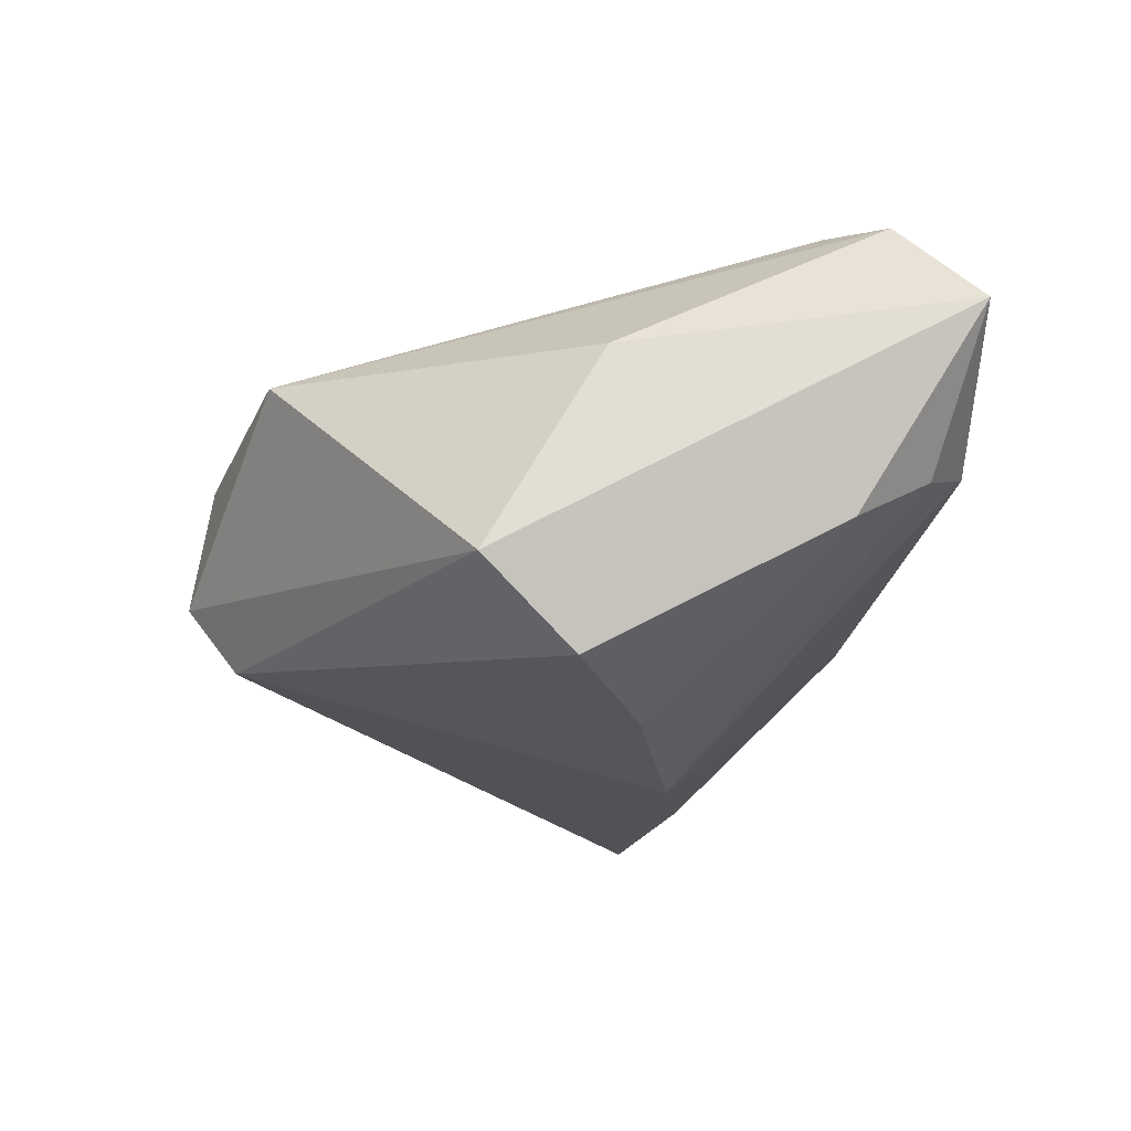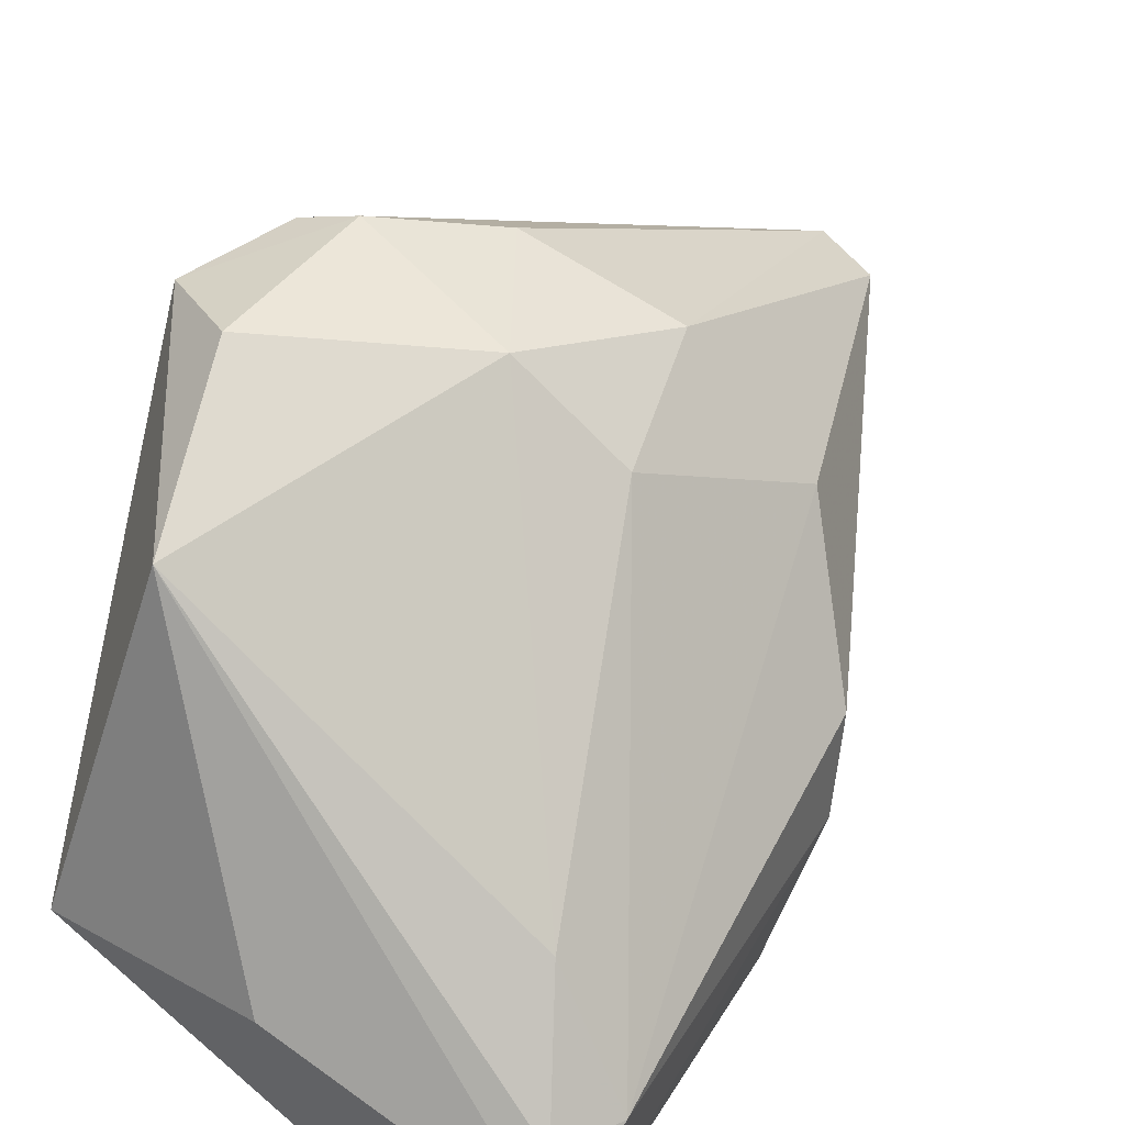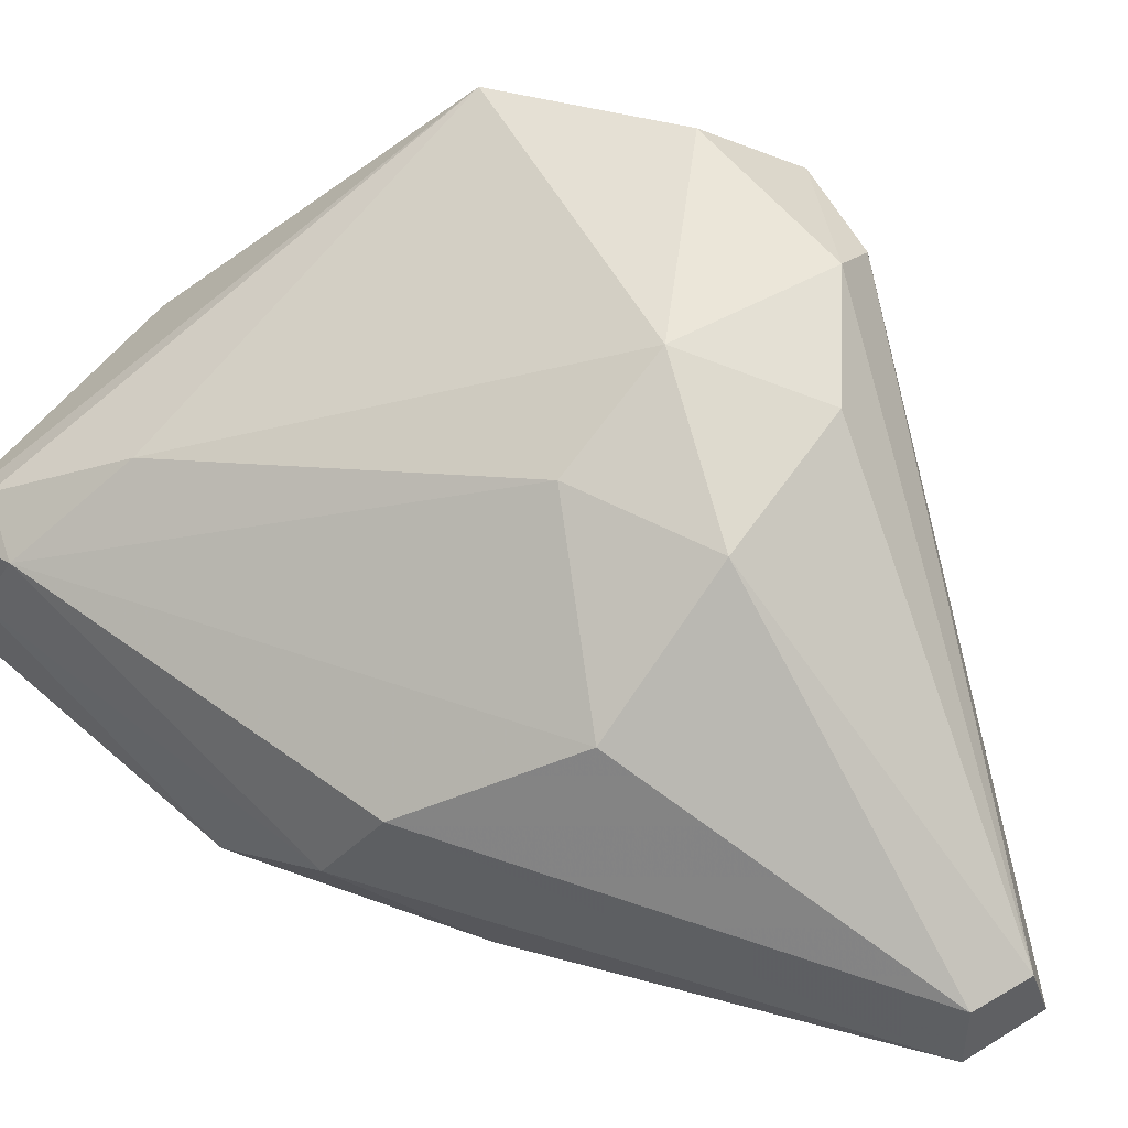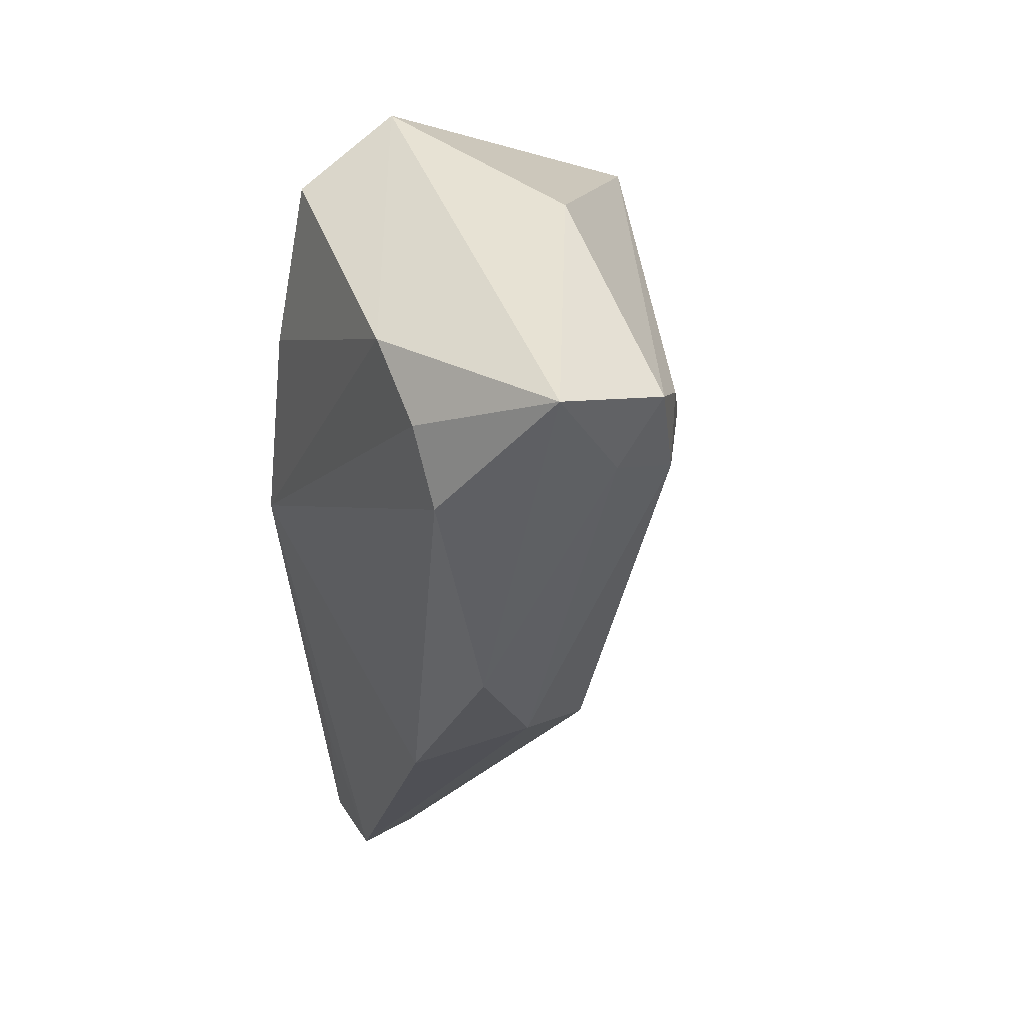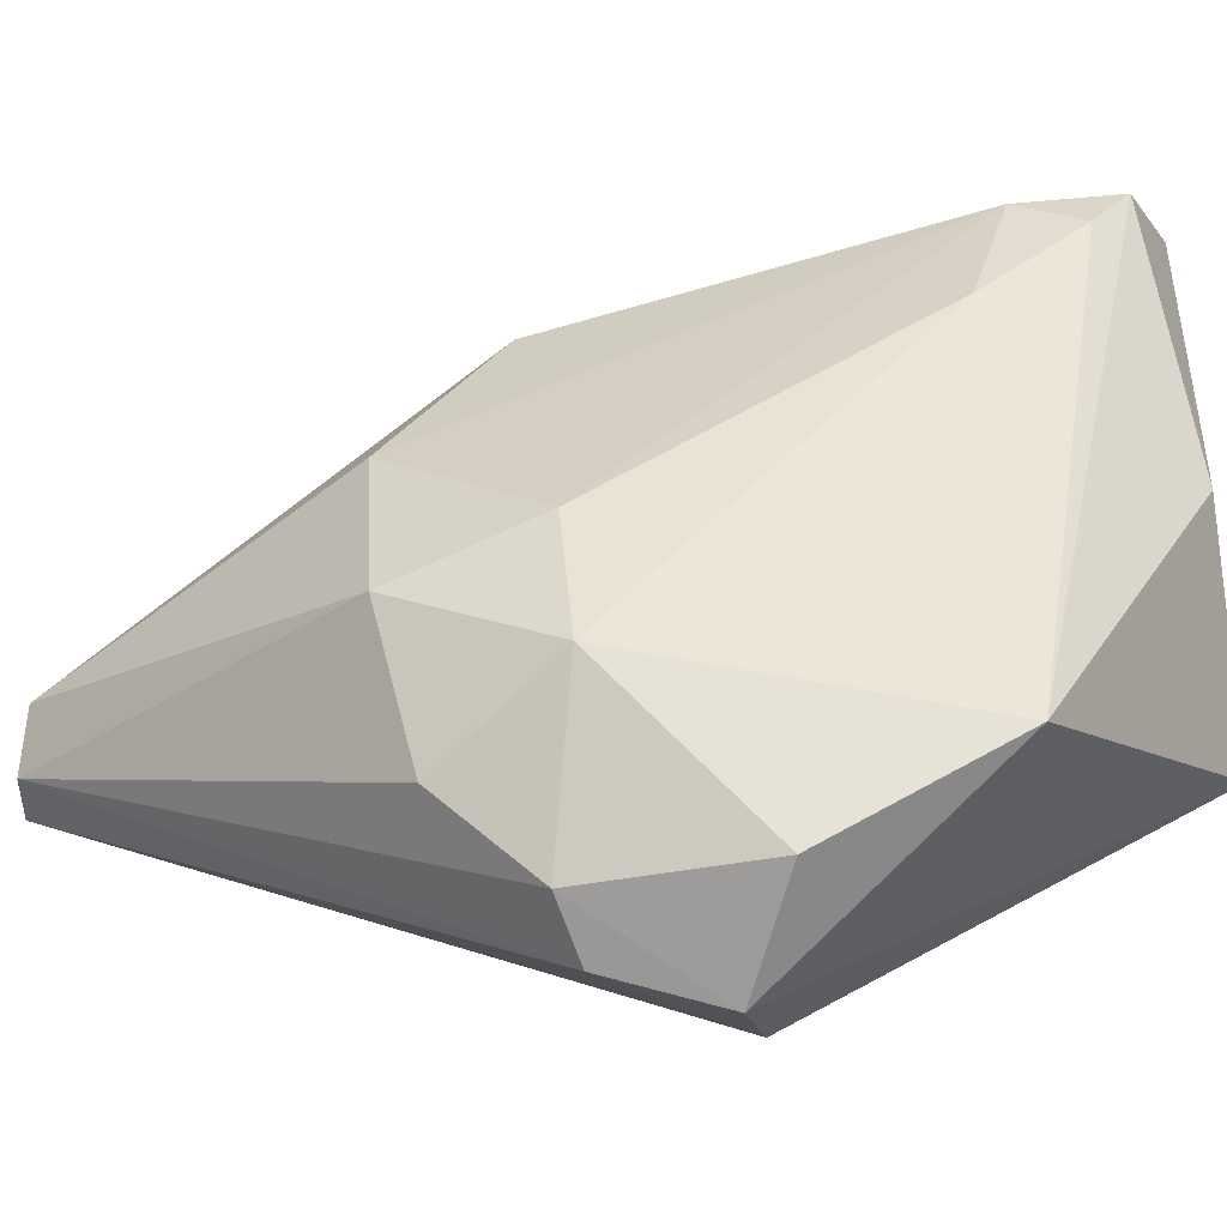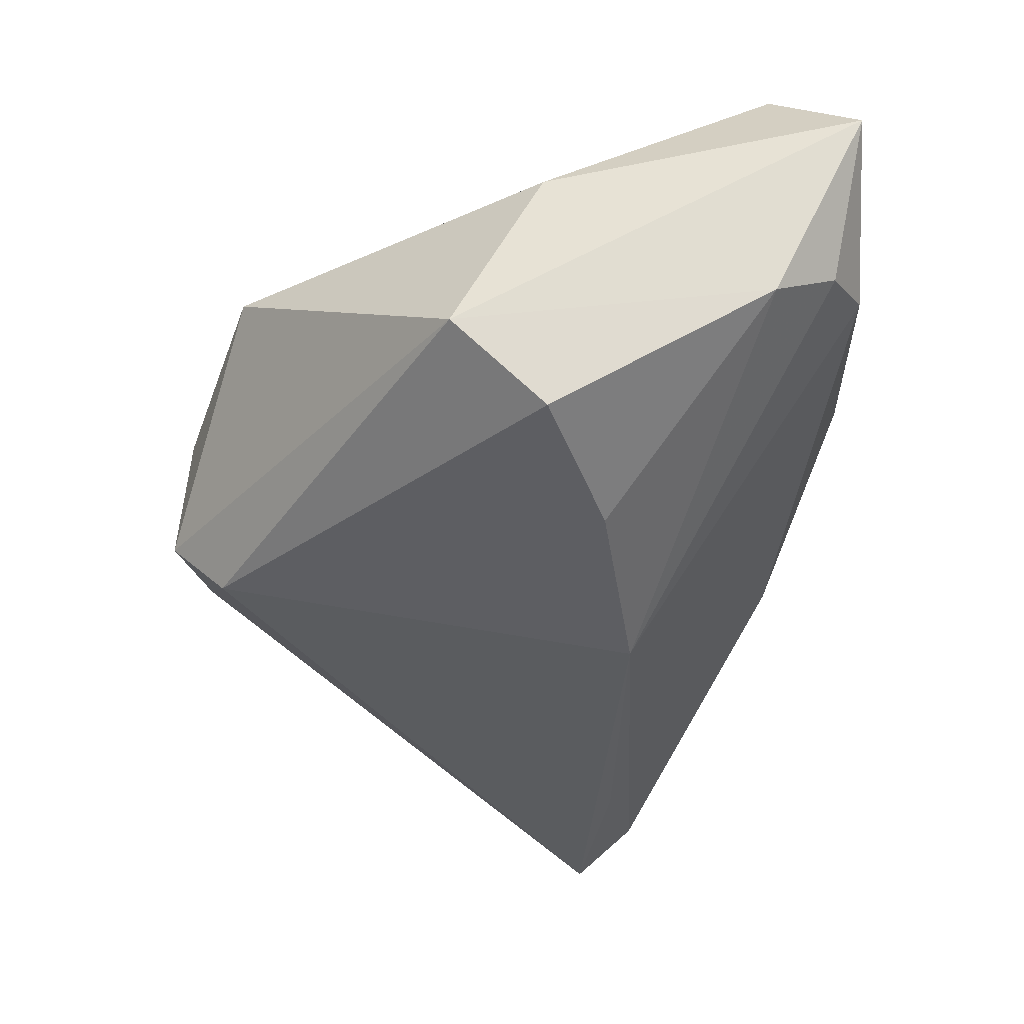
<metadata>
{"format":"obj","ext":"obj","renderer":"f3d","projection":"perspective","resolution":1024,"background":"white","views":[{"elev":72.5,"azim":139.7,"up":"+Y"},{"elev":63.7,"azim":-141.4,"up":"+Z"},{"elev":46.2,"azim":-41.8,"up":"+Z"},{"elev":42.7,"azim":-122.5,"up":"+Y"},{"elev":74.7,"azim":86.9,"up":"+Z"},{"elev":51.8,"azim":133.8,"up":"+Y"}]}
</metadata>
<code>
v -0.005701 -0.06454 0.02428
v 0.002588 -0.0745 0.02176
v -0.006951 -0.05752 0.004765
v -0.02521 -0.06239 0.001071
v -0.01269 -0.09952 0.005845
v -0.02898 -0.05539 0.004987
v -0.006352 -0.05559 0.01016
v -0.01255 -0.08597 0.01918
v -0.008835 -0.1002 0.003158
v -0.01915 -0.05734 0.001905
v -0.02604 -0.07844 0.005443
v 0.002832 -0.07364 0.01764
v -0.01619 -0.0564 0.01375
v -0.001758 -0.0727 0.02494
v -0.0271 -0.05948 0.0124
v -0.00148 -0.08035 0.0229
v -0.02307 -0.05926 0.001337
v -0.008846 -0.07457 0.0006482
v -0.02691 -0.07291 0.002409
v -0.01897 -0.0861 0.01389
v 0.000963 -0.07945 0.02152
v -0.009471 -0.07924 0.02293
v -0.02831 -0.0624 0.01148
v -0.0289 -0.05759 0.01042
v -0.005534 -0.08449 0.02097
v -0.008283 -0.06477 0.002257
v -0.02146 -0.08319 0.001592
v -0.0247 -0.08082 0.009504
v -0.009803 -0.09999 0.00597
v -0.02338 -0.06447 0.01551
v -0.02891 -0.06053 0.008091
v -0.01275 -0.09955 0.002804
v -0.01493 -0.07951 0.0198
v -0.01009 -0.09217 0.002248
f 7 1 2
f 10 7 3
f 10 6 7
f 12 7 2
f 12 3 7
f 13 7 6
f 13 1 7
f 14 2 1
f 16 2 14
f 17 4 6
f 17 6 10
f 18 17 10
f 18 4 17
f 18 12 9
f 18 3 12
f 19 6 4
f 20 5 8
f 21 12 2
f 21 9 12
f 21 2 16
f 22 14 1
f 22 16 14
f 24 13 6
f 24 23 15
f 24 15 1
f 24 1 13
f 25 22 8
f 25 16 22
f 26 18 10
f 26 10 3
f 26 3 18
f 27 4 18
f 27 19 4
f 27 11 19
f 28 5 20
f 28 23 11
f 28 20 23
f 29 21 16
f 29 9 21
f 29 16 25
f 29 25 8
f 29 8 5
f 30 22 1
f 30 1 15
f 30 15 23
f 31 19 11
f 31 11 23
f 31 23 24
f 31 24 6
f 31 6 19
f 32 27 18
f 32 11 27
f 32 28 11
f 32 5 28
f 32 29 5
f 32 9 29
f 33 8 22
f 33 22 30
f 33 20 8
f 33 30 23
f 33 23 20
f 34 32 18
f 34 18 9
f 34 9 32

</code>
